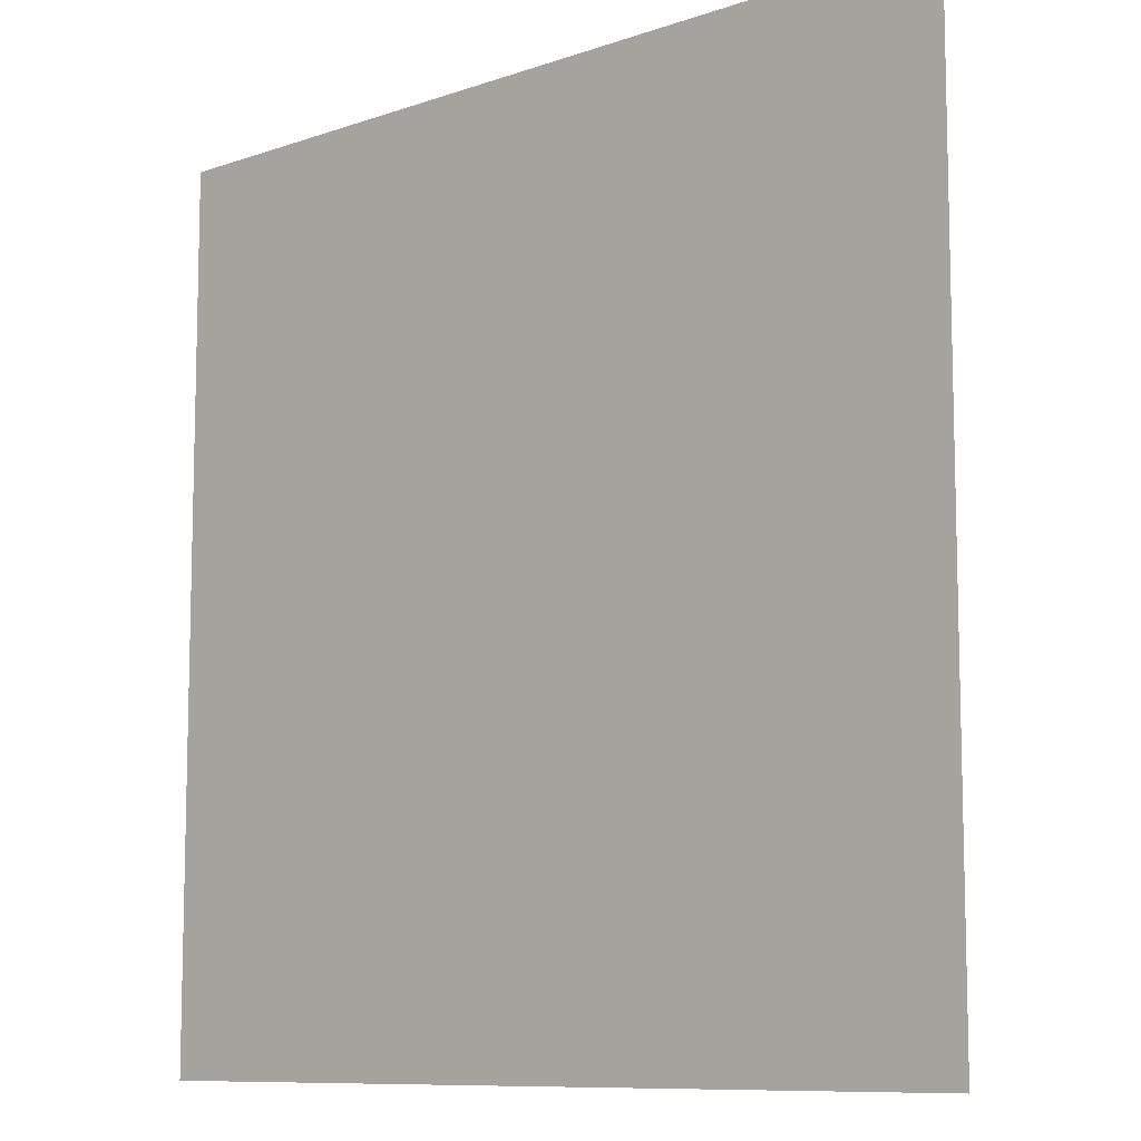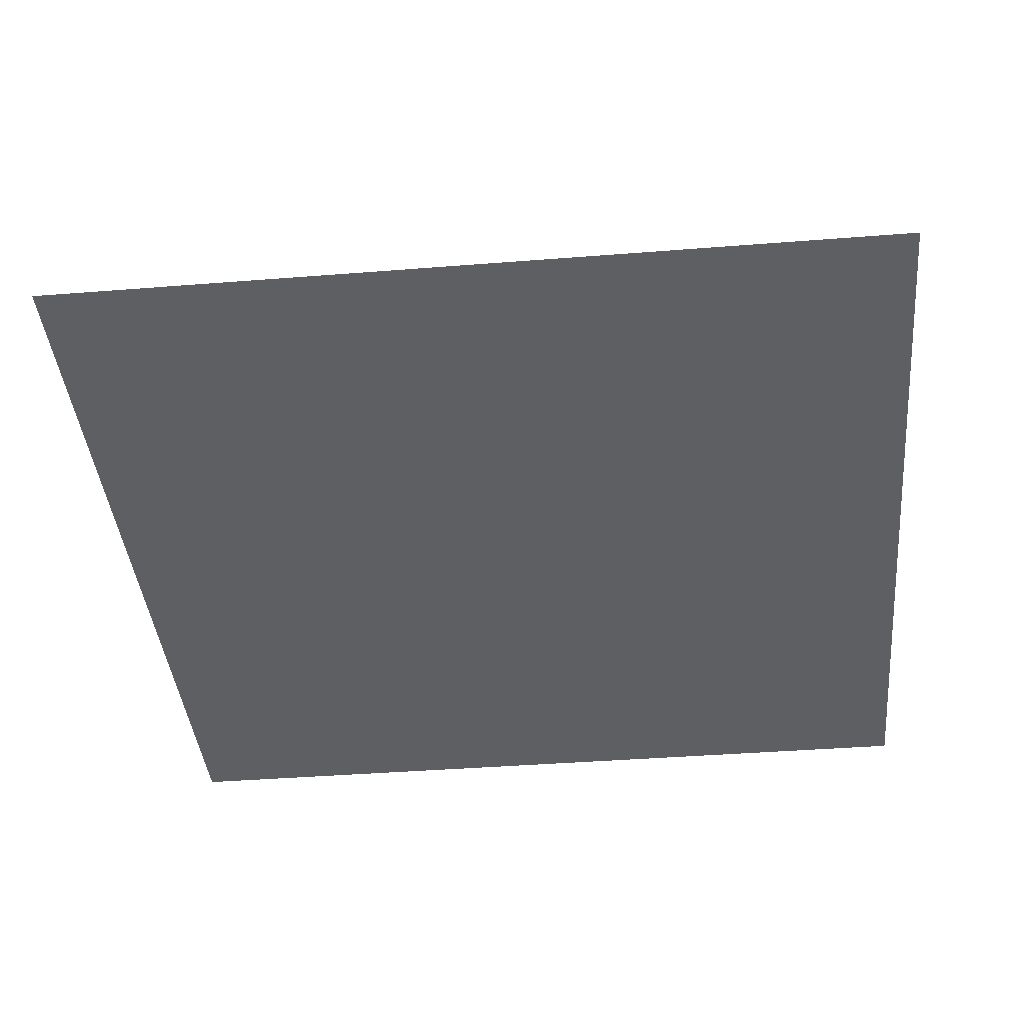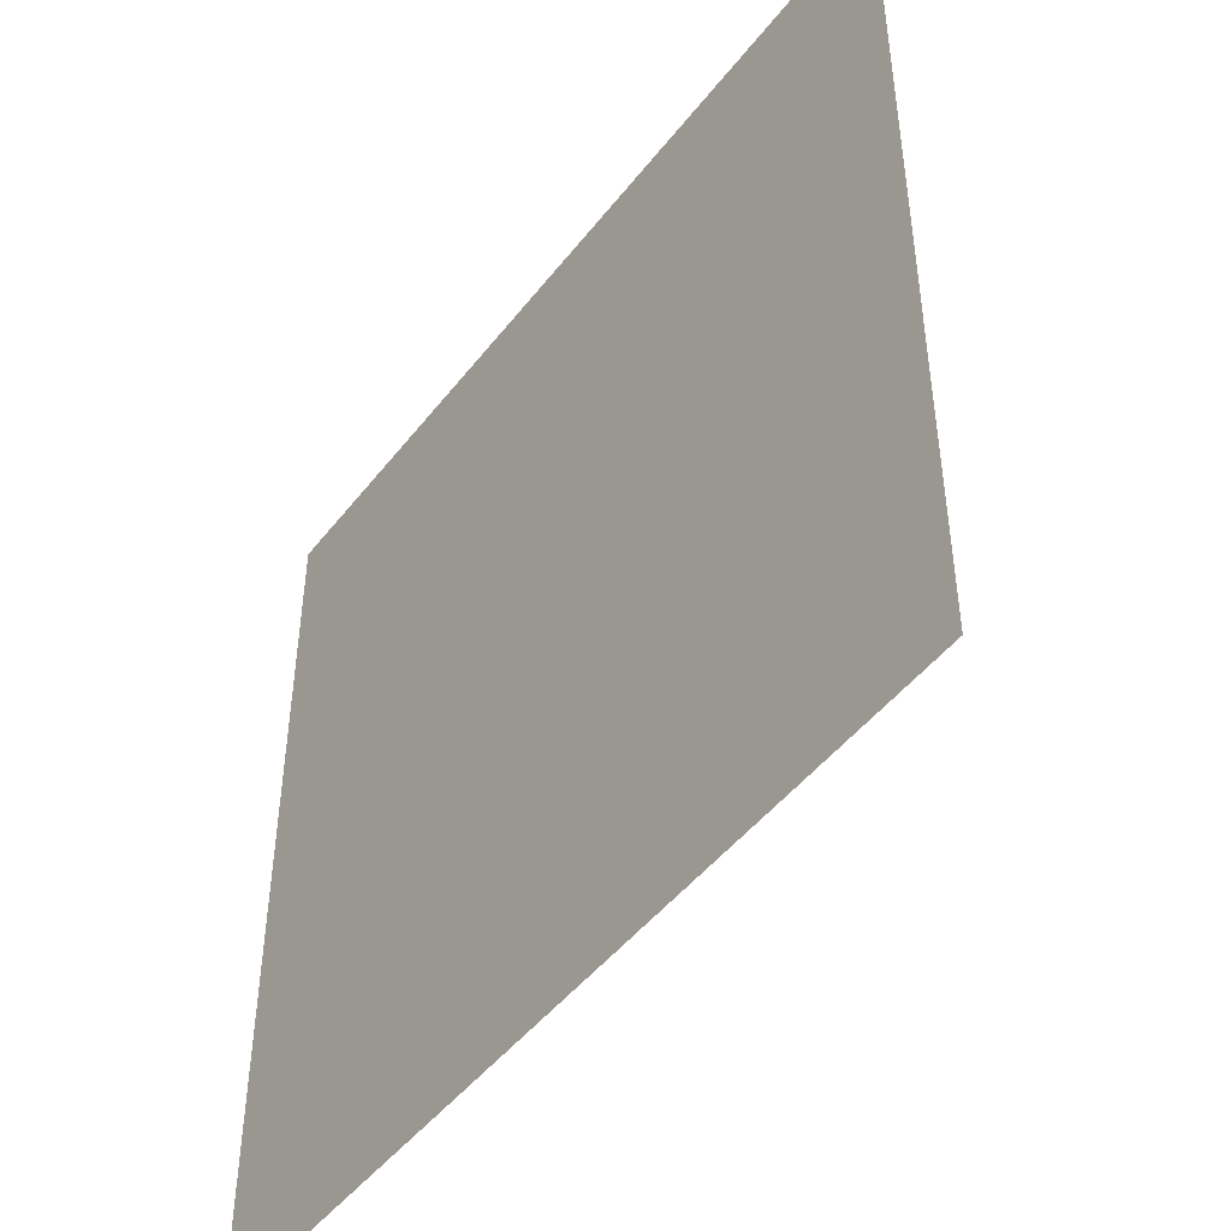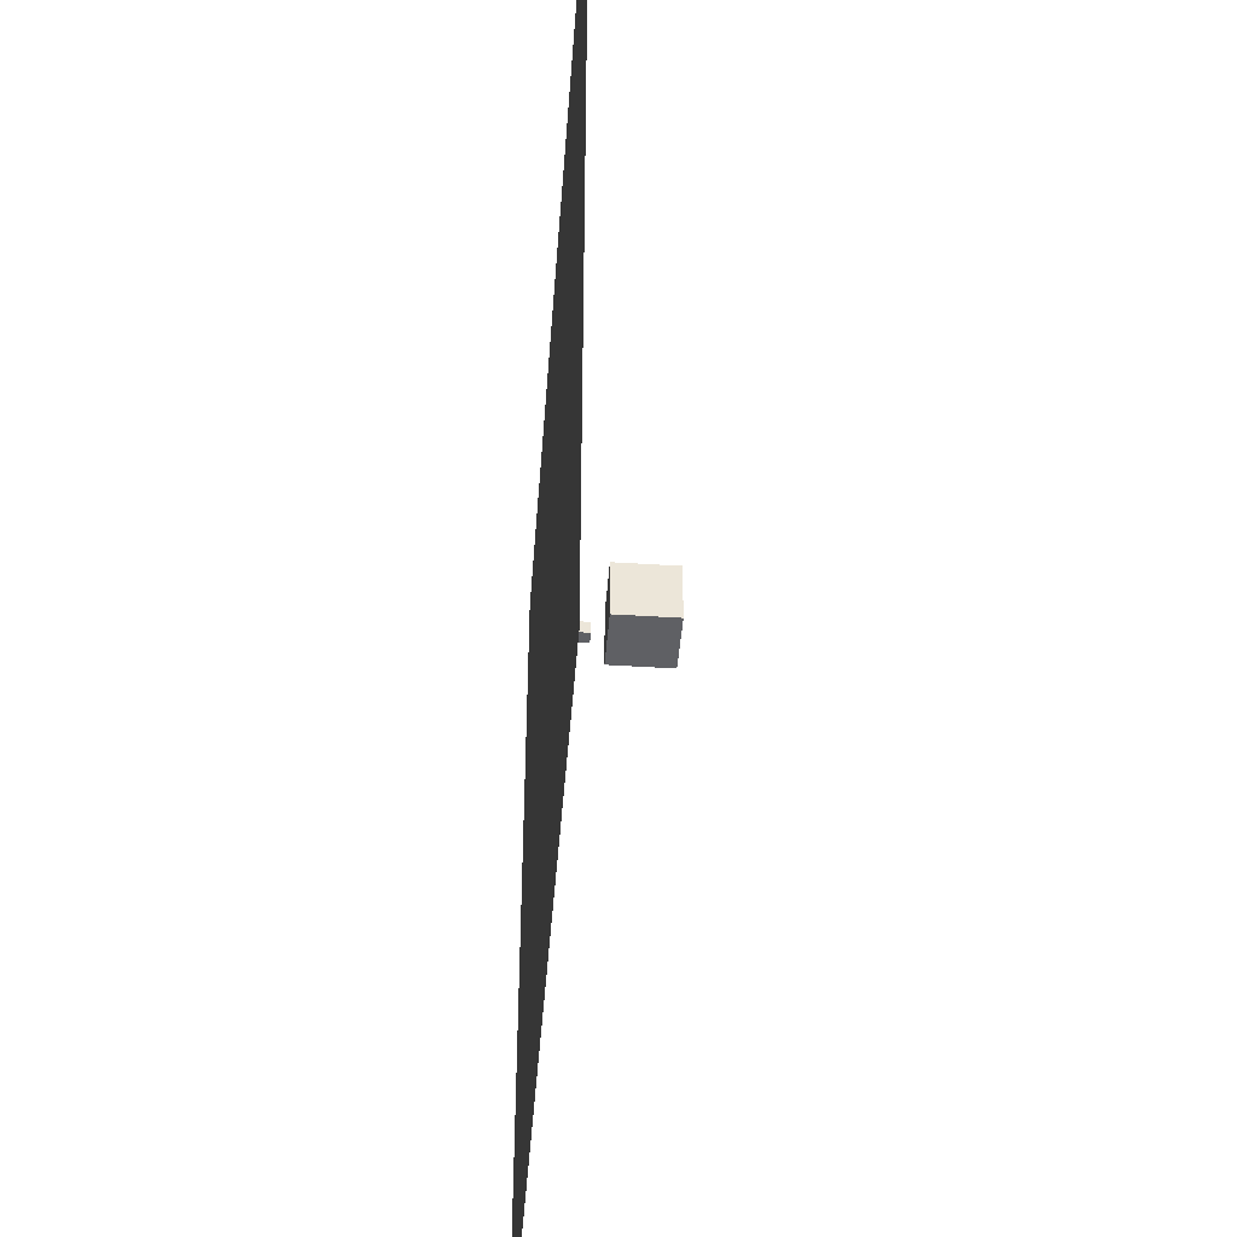
<metadata>
{"format":"obj","ext":"obj","renderer":"f3d","projection":"perspective","resolution":1024,"background":"white","views":[{"elev":-9.5,"azim":42.1,"up":"+Z"},{"elev":-40.8,"azim":95.5,"up":"+Y"},{"elev":-47.3,"azim":54.2,"up":"+Z"},{"elev":-44.2,"azim":85.7,"up":"+Z"}]}
</metadata>
<code>
o Cube.001
v -1.326 4.217 2.192
v -1.326 2.217 2.192
v -1.326 4.217 4.192
v -1.326 2.217 4.192
v -3.326 4.217 2.192
v -3.326 2.217 2.192
v -3.326 4.217 4.192
v -3.326 2.217 4.192
f 5 3 1
f 3 8 4
f 7 6 8
f 2 8 6
f 1 4 2
f 5 2 6
f 5 7 3
f 3 7 8
f 7 5 6
f 2 4 8
f 1 3 4
f 5 1 2
o light_0.2_0.2_0.2_35_solid
v -1.511 0.7063 1.374
v -1.511 1.142 1.374
v -1.511 0.7063 0.9379
v -1.511 1.142 0.9379
v -1.075 0.7063 1.374
v -1.075 1.142 1.374
v -1.075 0.7063 0.9379
v -1.075 1.142 0.9379
f 10 11 9
f 12 15 11
f 16 13 15
f 14 9 13
f 15 9 11
f 12 14 16
f 10 12 11
f 12 16 15
f 16 14 13
f 14 10 9
f 15 13 9
f 12 10 14
o Grid
v -14.55 0.4991 15.3
v -12.74 0.4991 15.3
v -10.93 0.4991 15.3
v -9.116 0.4991 15.3
v -7.304 0.4991 15.3
v -5.493 0.4991 15.3
v -3.681 0.4991 15.3
v -1.869 0.4991 15.3
v -0.05733 0.4991 15.3
v 1.754 0.4991 15.3
v 3.566 0.4991 15.3
v 5.378 0.4991 15.3
v 7.19 0.4991 15.3
v 9.002 0.4991 15.3
v 10.81 0.4991 15.3
v 12.63 0.4991 15.3
v 14.44 0.4991 15.3
v -14.55 0.4991 13.49
v -12.74 0.4991 13.49
v -10.93 0.4991 13.49
v -9.116 0.4991 13.49
v -7.304 0.4991 13.49
v -5.493 0.4991 13.49
v -3.681 0.4991 13.49
v -1.869 0.4991 13.49
v -0.05733 0.4991 13.49
v 1.754 0.4991 13.49
v 3.566 0.4991 13.49
v 5.378 0.4991 13.49
v 7.19 0.4991 13.49
v 9.002 0.4991 13.49
v 10.81 0.4991 13.49
v 12.63 0.4991 13.49
v 14.44 0.4991 13.49
v -14.55 0.4991 11.68
v -12.74 0.4991 11.68
v -10.93 0.4991 11.68
v -9.116 0.4991 11.68
v -7.304 0.4991 11.68
v -5.493 0.4991 11.68
v -3.681 0.4991 11.68
v -1.869 0.4991 11.68
v -0.05733 0.4991 11.68
v 1.754 0.4991 11.68
v 3.566 0.4991 11.68
v 5.378 0.4991 11.68
v 7.19 0.4991 11.68
v 9.002 0.4991 11.68
v 10.81 0.4991 11.68
v 12.63 0.4991 11.68
v 14.44 0.4991 11.68
v -14.55 0.4991 9.868
v -12.74 0.4991 9.868
v -10.93 0.4991 9.868
v -9.116 0.4991 9.868
v -7.304 0.4991 9.868
v -5.493 0.4991 9.868
v -3.681 0.4991 9.868
v -1.869 0.4991 9.868
v -0.05733 0.4991 9.868
v 1.754 0.4991 9.868
v 3.566 0.4991 9.868
v 5.378 0.4991 9.868
v 7.19 0.4991 9.868
v 9.002 0.4991 9.868
v 10.81 0.4991 9.868
v 12.63 0.4991 9.868
v 14.44 0.4991 9.868
v -14.55 0.4991 8.056
v -12.74 0.4991 8.056
v -10.93 0.4991 8.056
v -9.116 0.4991 8.056
v -7.304 0.4991 8.056
v -5.493 0.4991 8.056
v -3.681 0.4991 8.056
v -1.869 0.4991 8.056
v -0.05733 0.4991 8.056
v 1.754 0.4991 8.056
v 3.566 0.4991 8.056
v 5.378 0.4991 8.056
v 7.19 0.4991 8.056
v 9.002 0.4991 8.056
v 10.81 0.4991 8.056
v 12.63 0.4991 8.056
v 14.44 0.4991 8.056
v -14.55 0.4991 6.244
v -12.74 0.4991 6.244
v -10.93 0.4991 6.244
v -9.116 0.4991 6.244
v -7.304 0.4991 6.244
v -5.493 0.4991 6.244
v -3.681 0.4991 6.244
v -1.869 0.4991 6.244
v -0.05733 0.4991 6.244
v 1.754 0.4991 6.244
v 3.566 0.4991 6.244
v 5.378 0.4991 6.244
v 7.19 0.4991 6.244
v 9.002 0.4991 6.244
v 10.81 0.4991 6.244
v 12.63 0.4991 6.244
v 14.44 0.4991 6.244
v -14.55 0.4991 4.432
v -12.74 0.4991 4.432
v -10.93 0.4991 4.432
v -9.116 0.4991 4.432
v -7.304 0.4991 4.432
v -5.493 0.4991 4.432
v -3.681 0.4991 4.432
v -1.869 0.4991 4.432
v -0.05733 0.4991 4.432
v 1.754 0.4991 4.432
v 3.566 0.4991 4.432
v 5.378 0.4991 4.432
v 7.19 0.4991 4.432
v 9.002 0.4991 4.432
v 10.81 0.4991 4.432
v 12.63 0.4991 4.432
v 14.44 0.4991 4.432
v -14.55 0.4991 2.62
v -12.74 0.4991 2.62
v -10.93 0.4991 2.62
v -9.116 0.4991 2.62
v -7.304 0.4991 2.62
v -5.493 0.4991 2.62
v -3.681 0.4991 2.62
v -1.869 0.4991 2.62
v -0.05733 0.4991 2.62
v 1.754 0.4991 2.62
v 3.566 0.4991 2.62
v 5.378 0.4991 2.62
v 7.19 0.4991 2.62
v 9.002 0.4991 2.62
v 10.81 0.4991 2.62
v 12.63 0.4991 2.62
v 14.44 0.4991 2.62
v -14.55 0.4991 0.8087
v -12.74 0.4991 0.8087
v -10.93 0.4991 0.8087
v -9.116 0.4991 0.8087
v -7.304 0.4991 0.8087
v -5.493 0.4991 0.8087
v -3.681 0.4991 0.8087
v -1.869 0.4991 0.8087
v -0.05733 0.4991 0.8087
v 1.754 0.4991 0.8087
v 3.566 0.4991 0.8087
v 5.378 0.4991 0.8087
v 7.19 0.4991 0.8087
v 9.002 0.4991 0.8087
v 10.81 0.4991 0.8087
v 12.63 0.4991 0.8087
v 14.44 0.4991 0.8087
v -14.55 0.4991 -1.003
v -12.74 0.4991 -1.003
v -10.93 0.4991 -1.003
v -9.116 0.4991 -1.003
v -7.304 0.4991 -1.003
v -5.493 0.4991 -1.003
v -3.681 0.4991 -1.003
v -1.869 0.4991 -1.003
v -0.05733 0.4991 -1.003
v 1.754 0.4991 -1.003
v 3.566 0.4991 -1.003
v 5.378 0.4991 -1.003
v 7.19 0.4991 -1.003
v 9.002 0.4991 -1.003
v 10.81 0.4991 -1.003
v 12.63 0.4991 -1.003
v 14.44 0.4991 -1.003
v -14.55 0.4991 -2.815
v -12.74 0.4991 -2.815
v -10.93 0.4991 -2.815
v -9.116 0.4991 -2.815
v -7.304 0.4991 -2.815
v -5.493 0.4991 -2.815
v -3.681 0.4991 -2.815
v -1.869 0.4991 -2.815
v -0.05733 0.4991 -2.815
v 1.754 0.4991 -2.815
v 3.566 0.4991 -2.815
v 5.378 0.4991 -2.815
v 7.19 0.4991 -2.815
v 9.002 0.4991 -2.815
v 10.81 0.4991 -2.815
v 12.63 0.4991 -2.815
v 14.44 0.4991 -2.815
v -14.55 0.4991 -4.627
v -12.74 0.4991 -4.627
v -10.93 0.4991 -4.627
v -9.116 0.4991 -4.627
v -7.304 0.4991 -4.627
v -5.493 0.4991 -4.627
v -3.681 0.4991 -4.627
v -1.869 0.4991 -4.627
v -0.05733 0.4991 -4.627
v 1.754 0.4991 -4.627
v 3.566 0.4991 -4.627
v 5.378 0.4991 -4.627
v 7.19 0.4991 -4.627
v 9.002 0.4991 -4.627
v 10.81 0.4991 -4.627
v 12.63 0.4991 -4.627
v 14.44 0.4991 -4.627
v -14.55 0.4991 -6.438
v -12.74 0.4991 -6.438
v -10.93 0.4991 -6.438
v -9.116 0.4991 -6.438
v -7.304 0.4991 -6.438
v -5.493 0.4991 -6.438
v -3.681 0.4991 -6.438
v -1.869 0.4991 -6.438
v -0.05733 0.4991 -6.438
v 1.754 0.4991 -6.438
v 3.566 0.4991 -6.438
v 5.378 0.4991 -6.438
v 7.19 0.4991 -6.438
v 9.002 0.4991 -6.438
v 10.81 0.4991 -6.438
v 12.63 0.4991 -6.438
v 14.44 0.4991 -6.438
v -14.55 0.4991 -8.25
v -12.74 0.4991 -8.25
v -10.93 0.4991 -8.25
v -9.116 0.4991 -8.25
v -7.304 0.4991 -8.25
v -5.493 0.4991 -8.25
v -3.681 0.4991 -8.25
v -1.869 0.4991 -8.25
v -0.05733 0.4991 -8.25
v 1.754 0.4991 -8.25
v 3.566 0.4991 -8.25
v 5.378 0.4991 -8.25
v 7.19 0.4991 -8.25
v 9.002 0.4991 -8.25
v 10.81 0.4991 -8.25
v 12.63 0.4991 -8.25
v 14.44 0.4991 -8.25
v -14.55 0.4991 -10.06
v -12.74 0.4991 -10.06
v -10.93 0.4991 -10.06
v -9.116 0.4991 -10.06
v -7.304 0.4991 -10.06
v -5.493 0.4991 -10.06
v -3.681 0.4991 -10.06
v -1.869 0.4991 -10.06
v -0.05733 0.4991 -10.06
v 1.754 0.4991 -10.06
v 3.566 0.4991 -10.06
v 5.378 0.4991 -10.06
v 7.19 0.4991 -10.06
v 9.002 0.4991 -10.06
v 10.81 0.4991 -10.06
v 12.63 0.4991 -10.06
v 14.44 0.4991 -10.06
v -14.55 0.4991 -11.87
v -12.74 0.4991 -11.87
v -10.93 0.4991 -11.87
v -9.116 0.4991 -11.87
v -7.304 0.4991 -11.87
v -5.493 0.4991 -11.87
v -3.681 0.4991 -11.87
v -1.869 0.4991 -11.87
v -0.05733 0.4991 -11.87
v 1.754 0.4991 -11.87
v 3.566 0.4991 -11.87
v 5.378 0.4991 -11.87
v 7.19 0.4991 -11.87
v 9.002 0.4991 -11.87
v 10.81 0.4991 -11.87
v 12.63 0.4991 -11.87
v 14.44 0.4991 -11.87
v -14.55 0.4991 -13.69
v -12.74 0.4991 -13.69
v -10.93 0.4991 -13.69
v -9.116 0.4991 -13.69
v -7.304 0.4991 -13.69
v -5.493 0.4991 -13.69
v -3.681 0.4991 -13.69
v -1.869 0.4991 -13.69
v -0.05733 0.4991 -13.69
v 1.754 0.4991 -13.69
v 3.566 0.4991 -13.69
v 5.378 0.4991 -13.69
v 7.19 0.4991 -13.69
v 9.002 0.4991 -13.69
v 10.81 0.4991 -13.69
v 12.63 0.4991 -13.69
v 14.44 0.4991 -13.69
f 18 34 17
f 19 35 18
f 20 36 19
f 21 37 20
f 22 38 21
f 23 39 22
f 24 40 23
f 25 41 24
f 26 42 25
f 27 43 26
f 28 44 27
f 29 45 28
f 30 46 29
f 31 47 30
f 32 48 31
f 33 49 32
f 35 51 34
f 36 52 35
f 37 53 36
f 38 54 37
f 39 55 38
f 40 56 39
f 41 57 40
f 42 58 41
f 43 59 42
f 44 60 43
f 45 61 44
f 46 62 45
f 47 63 46
f 48 64 47
f 49 65 48
f 50 66 49
f 52 68 51
f 53 69 52
f 54 70 53
f 55 71 54
f 56 72 55
f 57 73 56
f 58 74 57
f 59 75 58
f 60 76 59
f 61 77 60
f 62 78 61
f 63 79 62
f 64 80 63
f 65 81 64
f 66 82 65
f 67 83 66
f 69 85 68
f 70 86 69
f 71 87 70
f 72 88 71
f 73 89 72
f 74 90 73
f 75 91 74
f 76 92 75
f 77 93 76
f 78 94 77
f 79 95 78
f 80 96 79
f 81 97 80
f 82 98 81
f 83 99 82
f 84 100 83
f 86 102 85
f 87 103 86
f 88 104 87
f 89 105 88
f 90 106 89
f 91 107 90
f 92 108 91
f 93 109 92
f 94 110 93
f 95 111 94
f 96 112 95
f 97 113 96
f 98 114 97
f 99 115 98
f 100 116 99
f 101 117 100
f 103 119 102
f 104 120 103
f 105 121 104
f 106 122 105
f 107 123 106
f 108 124 107
f 109 125 108
f 110 126 109
f 111 127 110
f 112 128 111
f 113 129 112
f 114 130 113
f 115 131 114
f 116 132 115
f 117 133 116
f 118 134 117
f 120 136 119
f 121 137 120
f 122 138 121
f 123 139 122
f 124 140 123
f 125 141 124
f 126 142 125
f 127 143 126
f 128 144 127
f 129 145 128
f 130 146 129
f 131 147 130
f 132 148 131
f 133 149 132
f 134 150 133
f 135 151 134
f 137 153 136
f 138 154 137
f 139 155 138
f 140 156 139
f 141 157 140
f 142 158 141
f 143 159 142
f 144 160 143
f 145 161 144
f 146 162 145
f 147 163 146
f 148 164 147
f 149 165 148
f 150 166 149
f 151 167 150
f 152 168 151
f 154 170 153
f 155 171 154
f 156 172 155
f 157 173 156
f 158 174 157
f 159 175 158
f 160 176 159
f 161 177 160
f 162 178 161
f 163 179 162
f 164 180 163
f 165 181 164
f 166 182 165
f 167 183 166
f 168 184 167
f 169 185 168
f 171 187 170
f 172 188 171
f 173 189 172
f 174 190 173
f 175 191 174
f 176 192 175
f 177 193 176
f 178 194 177
f 179 195 178
f 180 196 179
f 181 197 180
f 182 198 181
f 183 199 182
f 184 200 183
f 185 201 184
f 186 202 185
f 188 204 187
f 189 205 188
f 190 206 189
f 191 207 190
f 192 208 191
f 193 209 192
f 194 210 193
f 195 211 194
f 196 212 195
f 197 213 196
f 198 214 197
f 199 215 198
f 200 216 199
f 201 217 200
f 202 218 201
f 203 219 202
f 205 221 204
f 206 222 205
f 207 223 206
f 208 224 207
f 209 225 208
f 210 226 209
f 211 227 210
f 212 228 211
f 213 229 212
f 214 230 213
f 215 231 214
f 216 232 215
f 217 233 216
f 218 234 217
f 219 235 218
f 220 236 219
f 222 238 221
f 223 239 222
f 224 240 223
f 225 241 224
f 226 242 225
f 227 243 226
f 228 244 227
f 229 245 228
f 230 246 229
f 231 247 230
f 232 248 231
f 233 249 232
f 234 250 233
f 235 251 234
f 236 252 235
f 237 253 236
f 239 255 238
f 240 256 239
f 241 257 240
f 242 258 241
f 243 259 242
f 244 260 243
f 245 261 244
f 246 262 245
f 247 263 246
f 248 264 247
f 249 265 248
f 250 266 249
f 251 267 250
f 252 268 251
f 253 269 252
f 254 270 253
f 256 272 255
f 257 273 256
f 258 274 257
f 259 275 258
f 260 276 259
f 261 277 260
f 262 278 261
f 263 279 262
f 264 280 263
f 265 281 264
f 266 282 265
f 267 283 266
f 268 284 267
f 269 285 268
f 270 286 269
f 271 287 270
f 273 289 272
f 274 290 273
f 275 291 274
f 276 292 275
f 277 293 276
f 278 294 277
f 279 295 278
f 280 296 279
f 281 297 280
f 282 298 281
f 283 299 282
f 284 300 283
f 285 301 284
f 286 302 285
f 287 303 286
f 288 304 287
f 18 35 34
f 19 36 35
f 20 37 36
f 21 38 37
f 22 39 38
f 23 40 39
f 24 41 40
f 25 42 41
f 26 43 42
f 27 44 43
f 28 45 44
f 29 46 45
f 30 47 46
f 31 48 47
f 32 49 48
f 33 50 49
f 35 52 51
f 36 53 52
f 37 54 53
f 38 55 54
f 39 56 55
f 40 57 56
f 41 58 57
f 42 59 58
f 43 60 59
f 44 61 60
f 45 62 61
f 46 63 62
f 47 64 63
f 48 65 64
f 49 66 65
f 50 67 66
f 52 69 68
f 53 70 69
f 54 71 70
f 55 72 71
f 56 73 72
f 57 74 73
f 58 75 74
f 59 76 75
f 60 77 76
f 61 78 77
f 62 79 78
f 63 80 79
f 64 81 80
f 65 82 81
f 66 83 82
f 67 84 83
f 69 86 85
f 70 87 86
f 71 88 87
f 72 89 88
f 73 90 89
f 74 91 90
f 75 92 91
f 76 93 92
f 77 94 93
f 78 95 94
f 79 96 95
f 80 97 96
f 81 98 97
f 82 99 98
f 83 100 99
f 84 101 100
f 86 103 102
f 87 104 103
f 88 105 104
f 89 106 105
f 90 107 106
f 91 108 107
f 92 109 108
f 93 110 109
f 94 111 110
f 95 112 111
f 96 113 112
f 97 114 113
f 98 115 114
f 99 116 115
f 100 117 116
f 101 118 117
f 103 120 119
f 104 121 120
f 105 122 121
f 106 123 122
f 107 124 123
f 108 125 124
f 109 126 125
f 110 127 126
f 111 128 127
f 112 129 128
f 113 130 129
f 114 131 130
f 115 132 131
f 116 133 132
f 117 134 133
f 118 135 134
f 120 137 136
f 121 138 137
f 122 139 138
f 123 140 139
f 124 141 140
f 125 142 141
f 126 143 142
f 127 144 143
f 128 145 144
f 129 146 145
f 130 147 146
f 131 148 147
f 132 149 148
f 133 150 149
f 134 151 150
f 135 152 151
f 137 154 153
f 138 155 154
f 139 156 155
f 140 157 156
f 141 158 157
f 142 159 158
f 143 160 159
f 144 161 160
f 145 162 161
f 146 163 162
f 147 164 163
f 148 165 164
f 149 166 165
f 150 167 166
f 151 168 167
f 152 169 168
f 154 171 170
f 155 172 171
f 156 173 172
f 157 174 173
f 158 175 174
f 159 176 175
f 160 177 176
f 161 178 177
f 162 179 178
f 163 180 179
f 164 181 180
f 165 182 181
f 166 183 182
f 167 184 183
f 168 185 184
f 169 186 185
f 171 188 187
f 172 189 188
f 173 190 189
f 174 191 190
f 175 192 191
f 176 193 192
f 177 194 193
f 178 195 194
f 179 196 195
f 180 197 196
f 181 198 197
f 182 199 198
f 183 200 199
f 184 201 200
f 185 202 201
f 186 203 202
f 188 205 204
f 189 206 205
f 190 207 206
f 191 208 207
f 192 209 208
f 193 210 209
f 194 211 210
f 195 212 211
f 196 213 212
f 197 214 213
f 198 215 214
f 199 216 215
f 200 217 216
f 201 218 217
f 202 219 218
f 203 220 219
f 205 222 221
f 206 223 222
f 207 224 223
f 208 225 224
f 209 226 225
f 210 227 226
f 211 228 227
f 212 229 228
f 213 230 229
f 214 231 230
f 215 232 231
f 216 233 232
f 217 234 233
f 218 235 234
f 219 236 235
f 220 237 236
f 222 239 238
f 223 240 239
f 224 241 240
f 225 242 241
f 226 243 242
f 227 244 243
f 228 245 244
f 229 246 245
f 230 247 246
f 231 248 247
f 232 249 248
f 233 250 249
f 234 251 250
f 235 252 251
f 236 253 252
f 237 254 253
f 239 256 255
f 240 257 256
f 241 258 257
f 242 259 258
f 243 260 259
f 244 261 260
f 245 262 261
f 246 263 262
f 247 264 263
f 248 265 264
f 249 266 265
f 250 267 266
f 251 268 267
f 252 269 268
f 253 270 269
f 254 271 270
f 256 273 272
f 257 274 273
f 258 275 274
f 259 276 275
f 260 277 276
f 261 278 277
f 262 279 278
f 263 280 279
f 264 281 280
f 265 282 281
f 266 283 282
f 267 284 283
f 268 285 284
f 269 286 285
f 270 287 286
f 271 288 287
f 273 290 289
f 274 291 290
f 275 292 291
f 276 293 292
f 277 294 293
f 278 295 294
f 279 296 295
f 280 297 296
f 281 298 297
f 282 299 298
f 283 300 299
f 284 301 300
f 285 302 301
f 286 303 302
f 287 304 303
f 288 305 304
o light_0.2_0.2_0.2_25_solid_2
v -5.828 1.528 5.816
v -5.828 1.964 5.816
v -5.828 1.528 5.38
v -5.828 1.964 5.38
v -5.392 1.528 5.816
v -5.392 1.964 5.816
v -5.392 1.528 5.38
v -5.392 1.964 5.38
f 307 308 306
f 309 312 308
f 313 310 312
f 311 306 310
f 312 306 308
f 309 311 313
f 307 309 308
f 309 313 312
f 313 311 310
f 311 307 306
f 312 310 306
f 309 307 311

</code>
